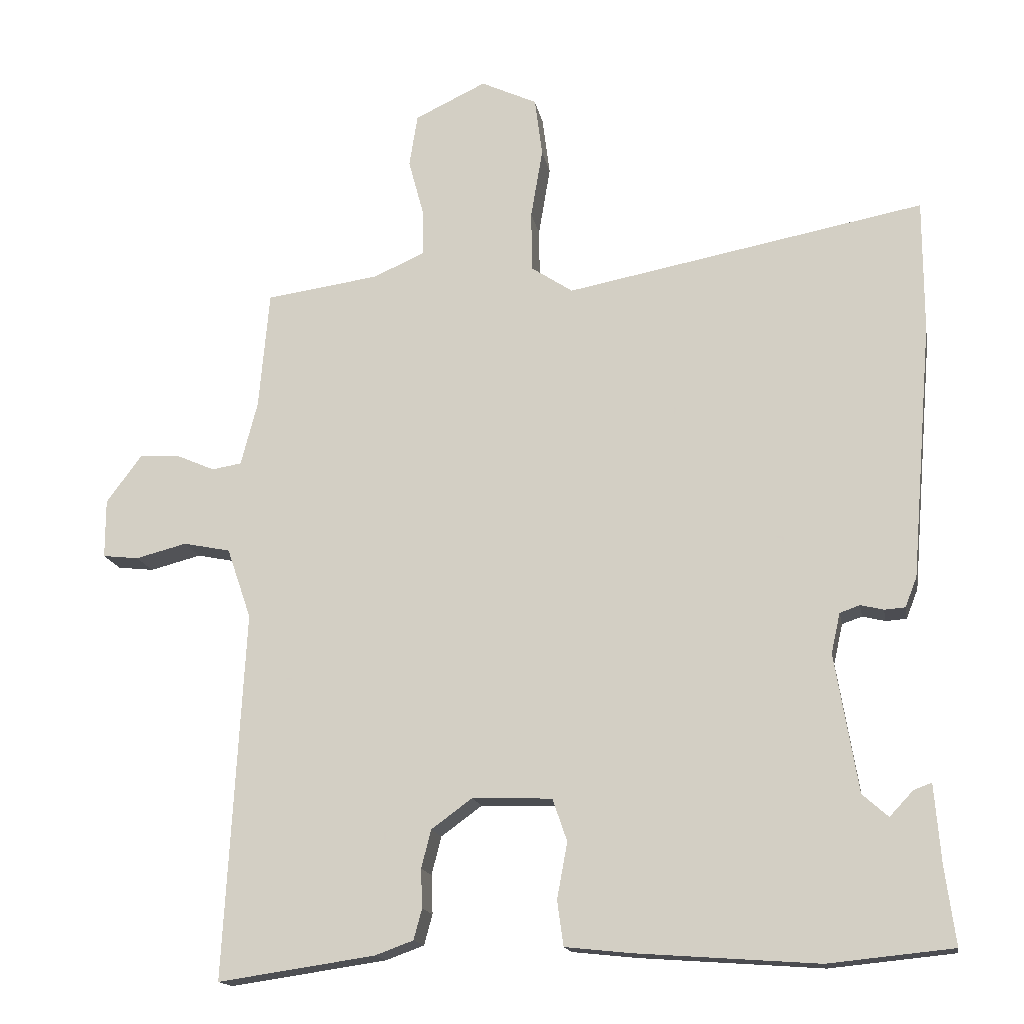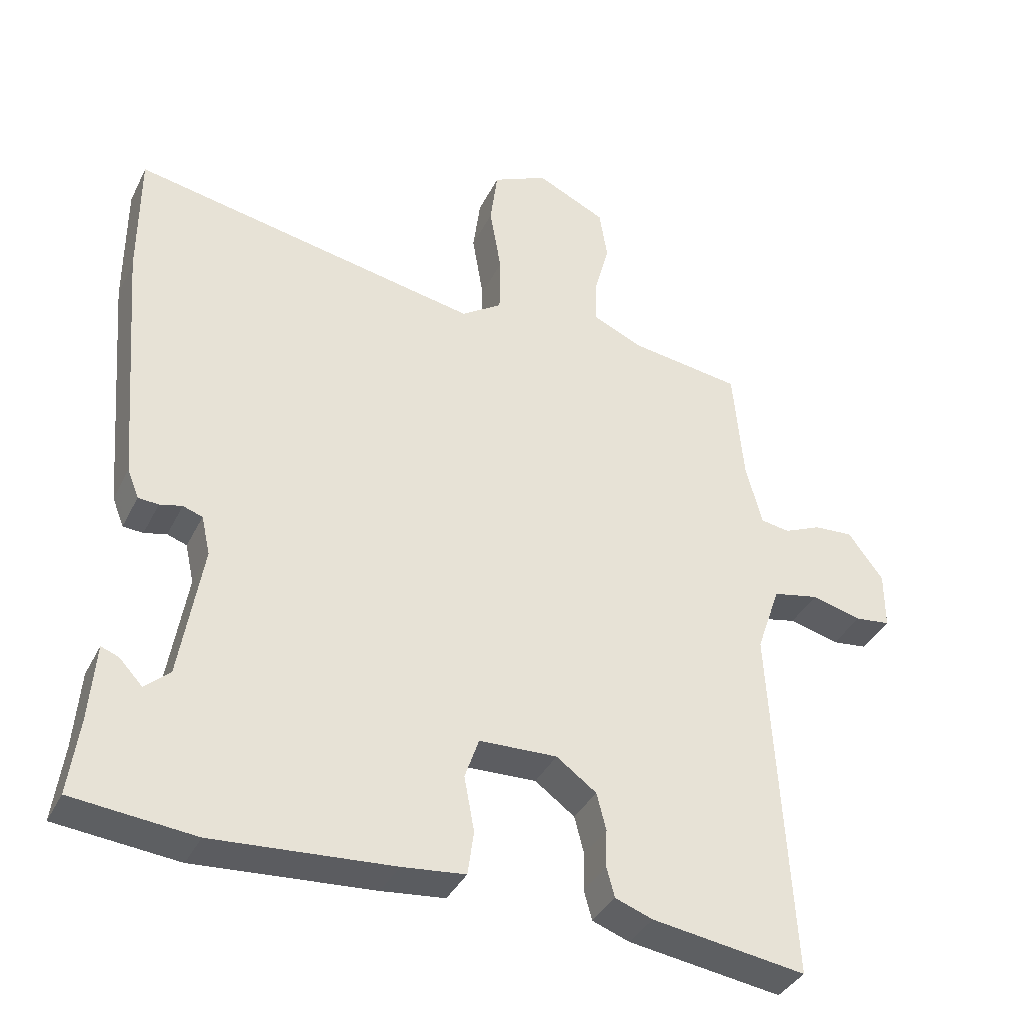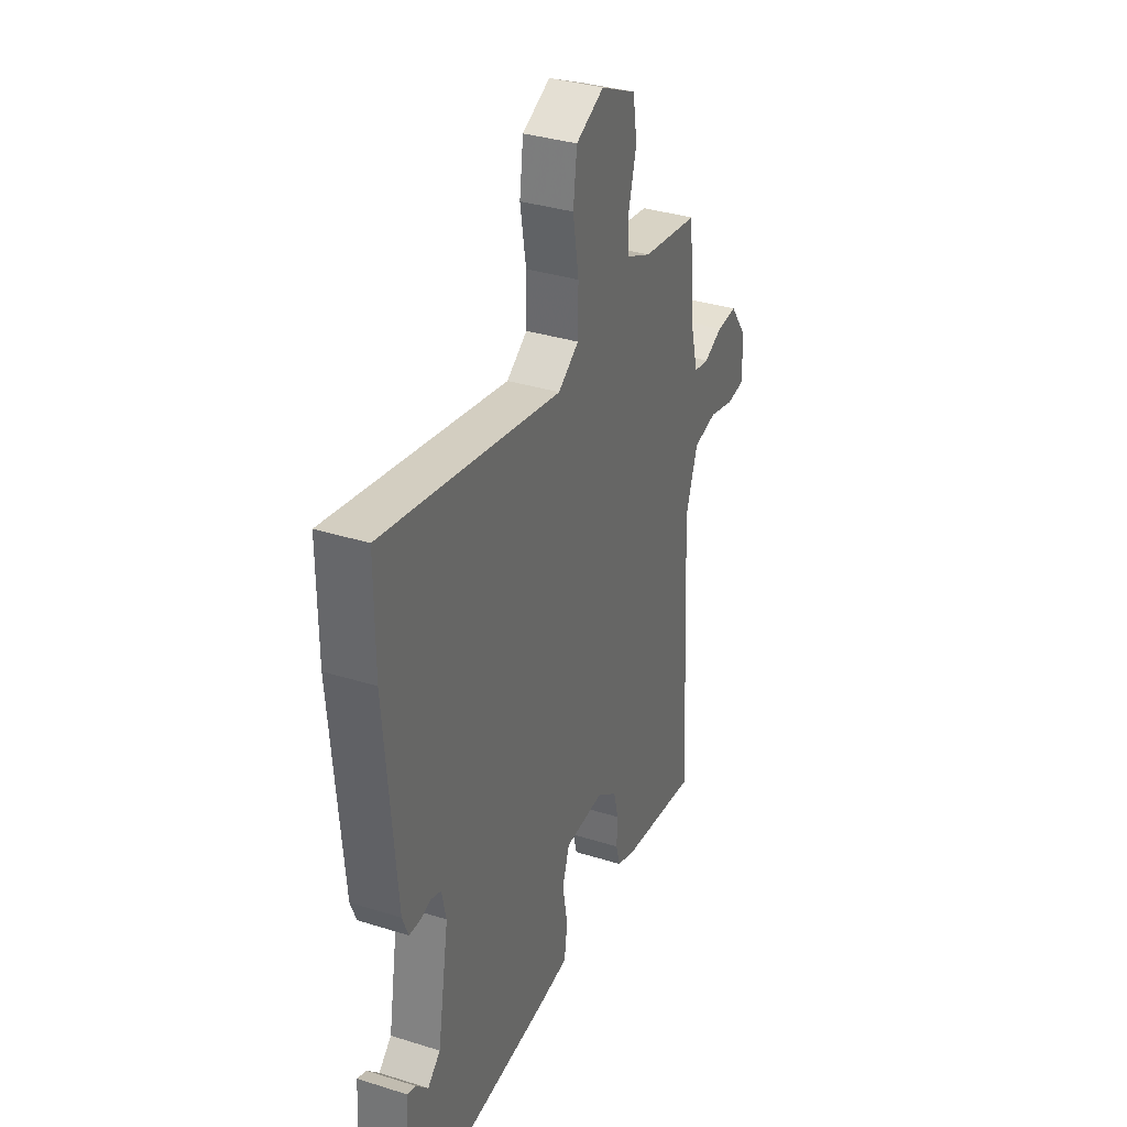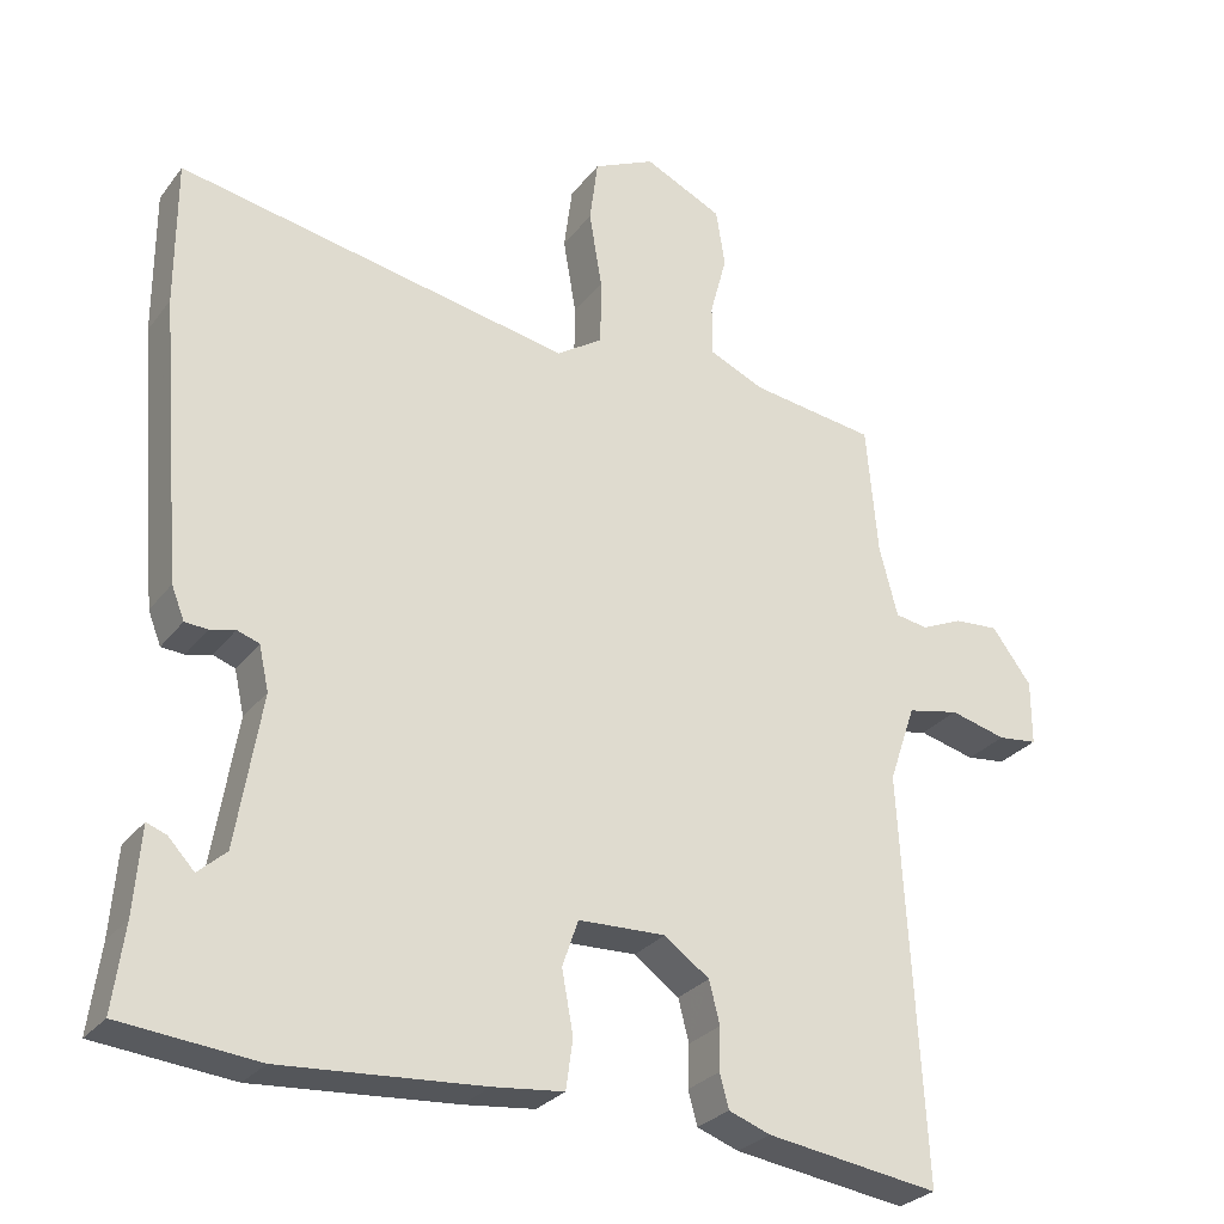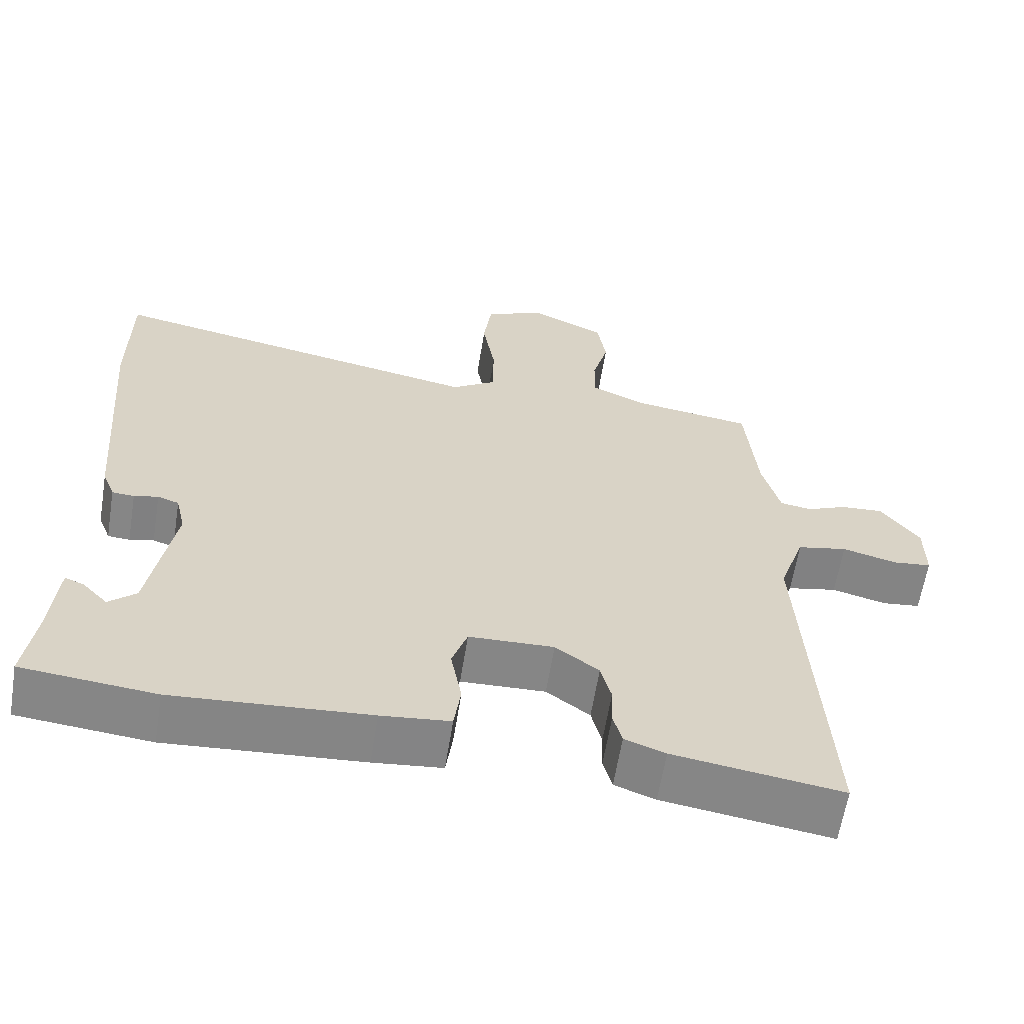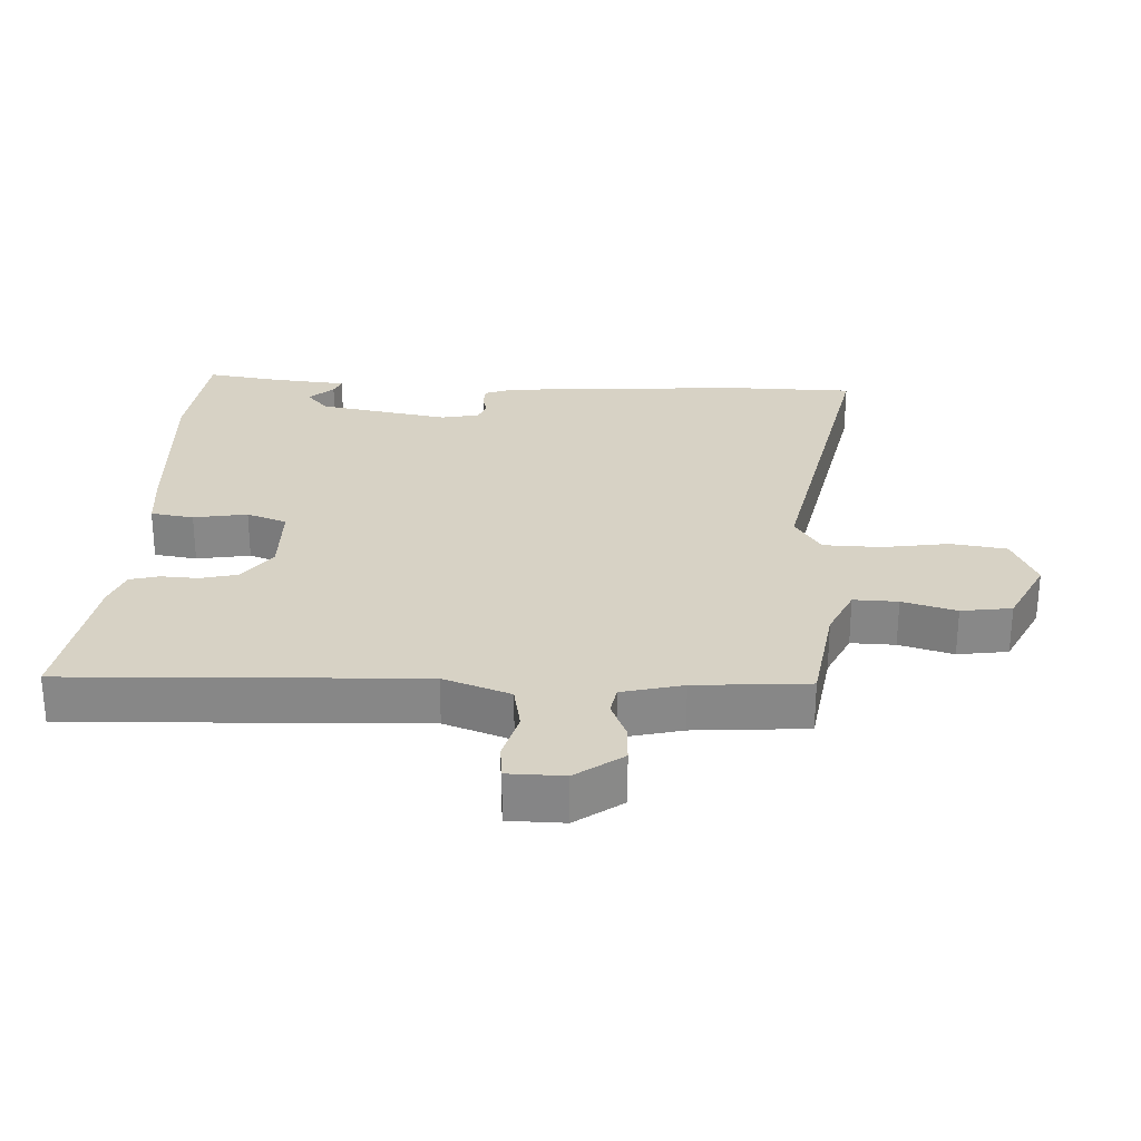
<metadata>
{"format":"obj","ext":"obj","renderer":"f3d","projection":"perspective","resolution":1024,"background":"white","views":[{"elev":-16.0,"azim":10.3,"up":"+Z"},{"elev":-37.5,"azim":155.9,"up":"+Z"},{"elev":34.6,"azim":112.8,"up":"+Z"},{"elev":-28.1,"azim":150.4,"up":"+Z"},{"elev":-62.1,"azim":170.8,"up":"+Z"},{"elev":27.6,"azim":-86.4,"up":"+Y"}]}
</metadata>
<code>
v 0.501 0.07 -0.5
v 0.321 0.07 -0.518
v 0.057 0.07 -0.499
v -0.036 0.07 -0.489
v -0.045 0.07 -0.424
v -0.03 0.07 -0.343
v -0.051 0.07 -0.282
v -0.166 0.07 -0.278
v -0.225 0.07 -0.321
v -0.239 0.07 -0.376
v -0.237 0.07 -0.432
v -0.249 0.07 -0.476
v -0.304 0.07 -0.496
v -0.531 0.07 -0.529
v -0.502 0.07 0.001
v -0.537 0.07 0.103
v -0.605 0.07 0.117
v -0.679 0.07 0.098
v -0.731 0.07 0.104
v -0.731 0.07 0.189
v -0.679 0.07 0.259
v -0.621 0.07 0.255
v -0.566 0.07 0.231
v -0.523 0.07 0.238
v -0.499 0.07 0.33
v -0.484 0.07 0.501
v -0.32 0.07 0.524
v -0.246 0.07 0.557
v -0.247 0.07 0.624
v -0.269 0.07 0.706
v -0.257 0.07 0.782
v -0.154 0.07 0.831
v -0.073 0.07 0.793
v -0.062 0.07 0.708
v -0.079 0.07 0.607
v -0.078 0.07 0.52
v -0.018 0.07 0.48
v 0.5 0.07 0.578
v 0.5 0.07 0.386
v 0.469 0.07 0.016
v 0.452 0.07 -0.027
v 0.422 0.07 -0.029
v 0.389 0.07 -0.021
v 0.36 0.07 -0.031
v 0.347 0.07 -0.089
v 0.38 0.07 -0.288
v 0.417 0.07 -0.321
v 0.451 0.07 -0.285
v 0.477 0.07 -0.275
v 0.486 0.07 -0.388
v 0.501 0 -0.5
v 0.321 0 -0.518
v 0.057 0 -0.499
v -0.036 0 -0.489
v -0.045 0 -0.424
v -0.03 0 -0.343
v -0.051 0 -0.282
v -0.166 0 -0.278
v -0.225 0 -0.321
v -0.239 0 -0.376
v -0.237 0 -0.432
v -0.249 0 -0.476
v -0.304 0 -0.496
v -0.531 0 -0.529
v -0.502 0 0.001
v -0.537 0 0.103
v -0.605 0 0.117
v -0.679 0 0.098
v -0.731 0 0.104
v -0.731 0 0.189
v -0.679 0 0.259
v -0.621 0 0.255
v -0.566 0 0.231
v -0.523 0 0.238
v -0.499 0 0.33
v -0.484 0 0.501
v -0.32 0 0.524
v -0.246 0 0.557
v -0.247 0 0.624
v -0.269 0 0.706
v -0.257 0 0.782
v -0.154 0 0.831
v -0.073 0 0.793
v -0.062 0 0.708
v -0.079 0 0.607
v -0.078 0 0.52
v -0.018 0 0.48
v 0.5 0 0.578
v 0.5 0 0.386
v 0.469 0 0.016
v 0.452 0 -0.027
v 0.422 0 -0.029
v 0.389 0 -0.021
v 0.36 0 -0.031
v 0.347 0 -0.089
v 0.38 0 -0.288
v 0.417 0 -0.321
v 0.451 0 -0.285
v 0.477 0 -0.275
v 0.486 0 -0.388
f 47 48 49 50
f 4 5 6
f 3 4 6
f 2 3 6
f 1 2 6
f 50 1 6
f 47 50 6
f 46 47 6
f 45 46 6 7
f 44 45 7 8
f 41 42 43
f 40 41 43
f 39 40 43
f 38 39 43
f 37 38 43
f 36 37 43 44
f 33 34 35
f 32 33 35
f 31 32 35
f 30 31 35
f 29 30 35
f 28 29 35 36
f 36 44 8
f 28 36 8
f 27 28 8
f 21 22 23
f 20 21 23
f 19 20 23
f 18 19 23
f 17 18 23
f 16 17 23 24
f 15 16 24 25
f 13 14 15
f 12 13 15
f 11 12 15
f 10 11 15
f 25 26 27
f 15 25 27
f 10 15 27
f 9 10 27
f 8 9 27
f 100 99 98 97
f 56 55 54
f 56 54 53
f 56 53 52
f 56 52 51
f 56 51 100
f 56 100 97
f 56 97 96
f 57 56 96 95
f 58 57 95 94
f 93 92 91
f 93 91 90
f 93 90 89
f 93 89 88
f 93 88 87
f 94 93 87 86
f 85 84 83
f 85 83 82
f 85 82 81
f 85 81 80
f 85 80 79
f 86 85 79 78
f 58 94 86
f 58 86 78
f 58 78 77
f 73 72 71
f 73 71 70
f 73 70 69
f 73 69 68
f 73 68 67
f 74 73 67 66
f 75 74 66 65
f 65 64 63
f 65 63 62
f 65 62 61
f 65 61 60
f 77 76 75
f 77 75 65
f 77 65 60
f 77 60 59
f 77 59 58
f 1 51 52 2
f 2 52 53 3
f 3 53 54 4
f 4 54 55 5
f 5 55 56 6
f 6 56 57 7
f 7 57 58 8
f 8 58 59 9
f 9 59 60 10
f 10 60 61 11
f 11 61 62 12
f 12 62 63 13
f 13 63 64 14
f 14 64 65 15
f 15 65 66 16
f 16 66 67 17
f 17 67 68 18
f 18 68 69 19
f 19 69 70 20
f 20 70 71 21
f 21 71 72 22
f 22 72 73 23
f 23 73 74 24
f 24 74 75 25
f 25 75 76 26
f 26 76 77 27
f 27 77 78 28
f 28 78 79 29
f 29 79 80 30
f 30 80 81 31
f 31 81 82 32
f 32 82 83 33
f 33 83 84 34
f 34 84 85 35
f 35 85 86 36
f 36 86 87 37
f 37 87 88 38
f 38 88 89 39
f 39 89 90 40
f 40 90 91 41
f 41 91 92 42
f 42 92 93 43
f 43 93 94 44
f 44 94 95 45
f 45 95 96 46
f 46 96 97 47
f 47 97 98 48
f 48 98 99 49
f 49 99 100 50
f 50 100 51 1

</code>
